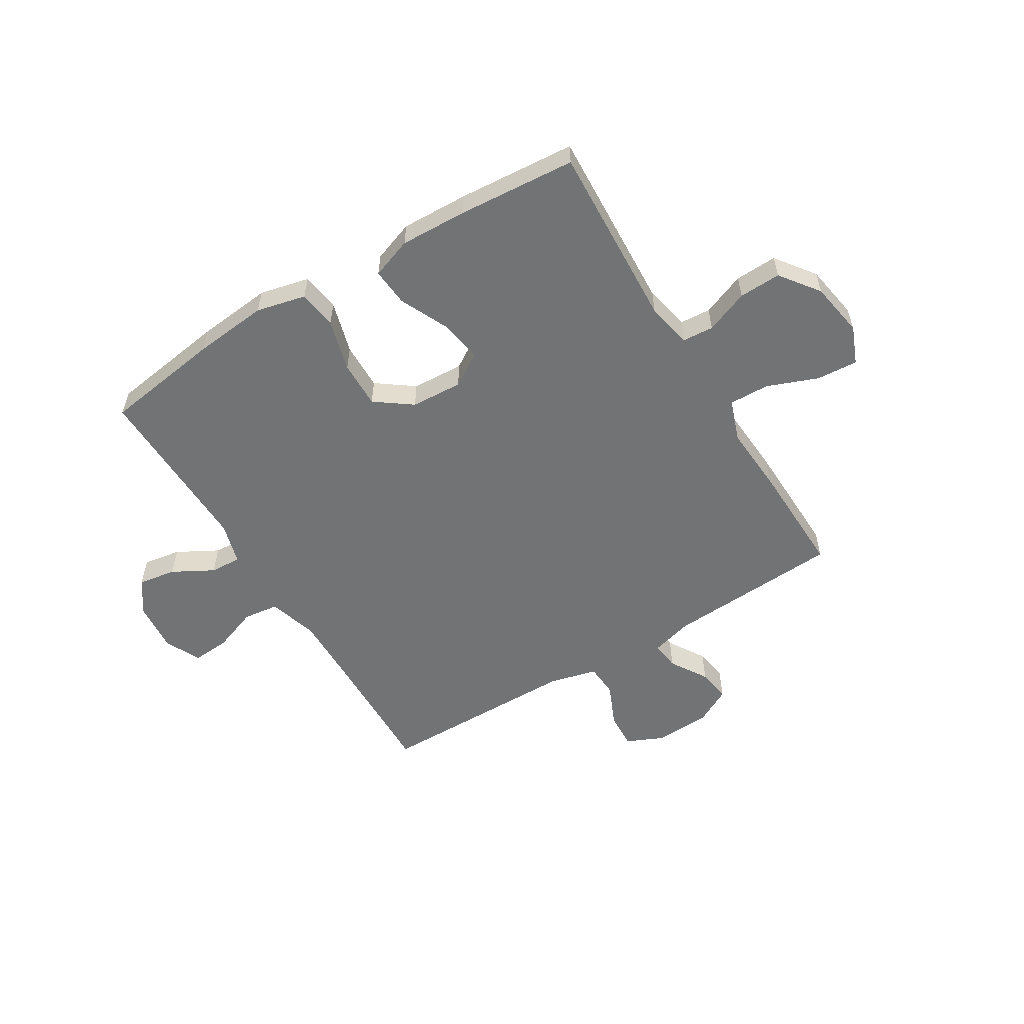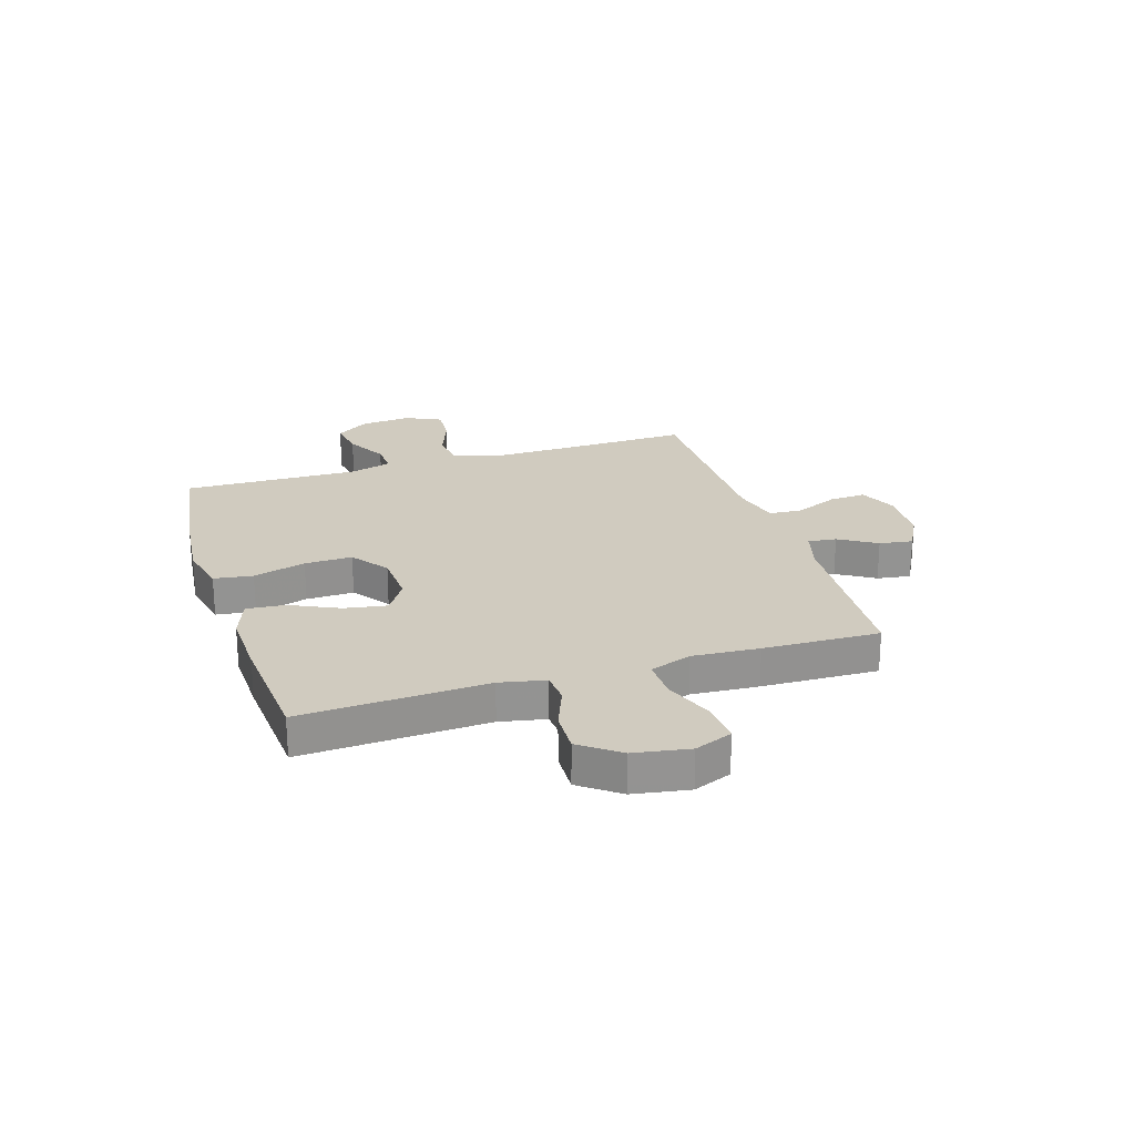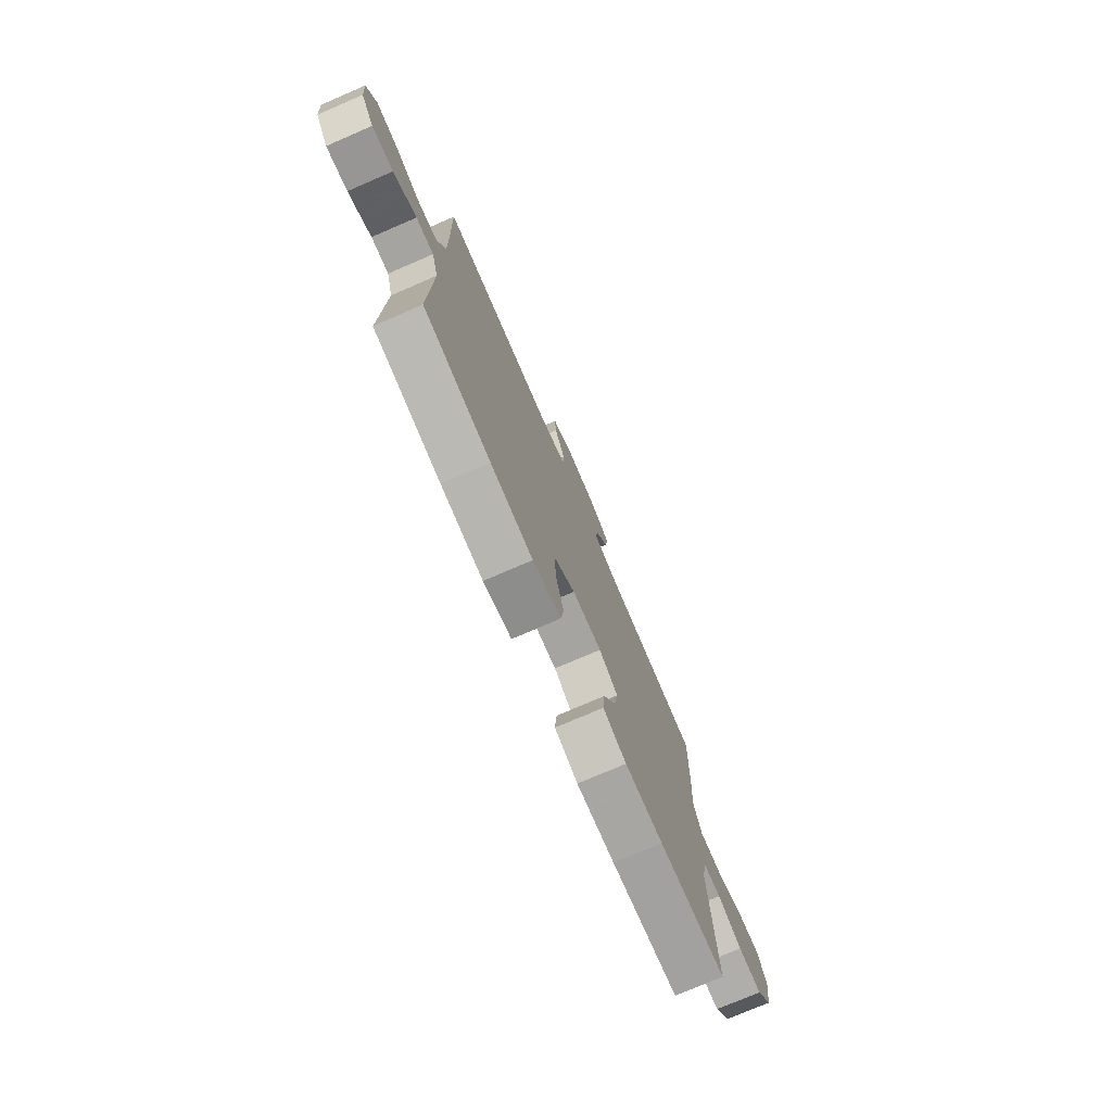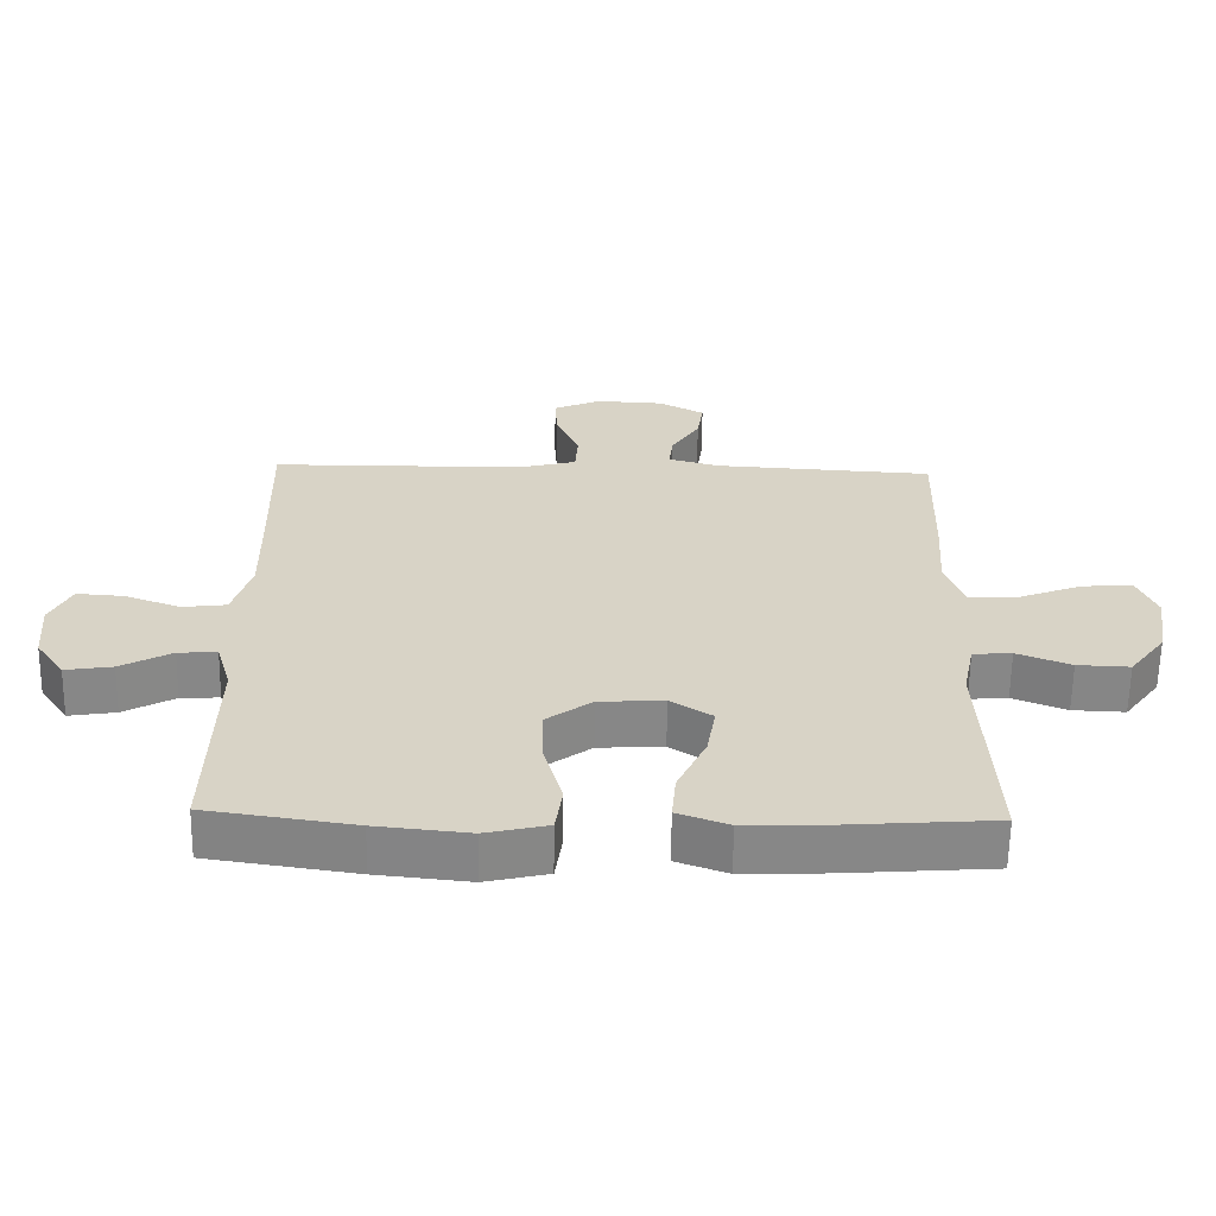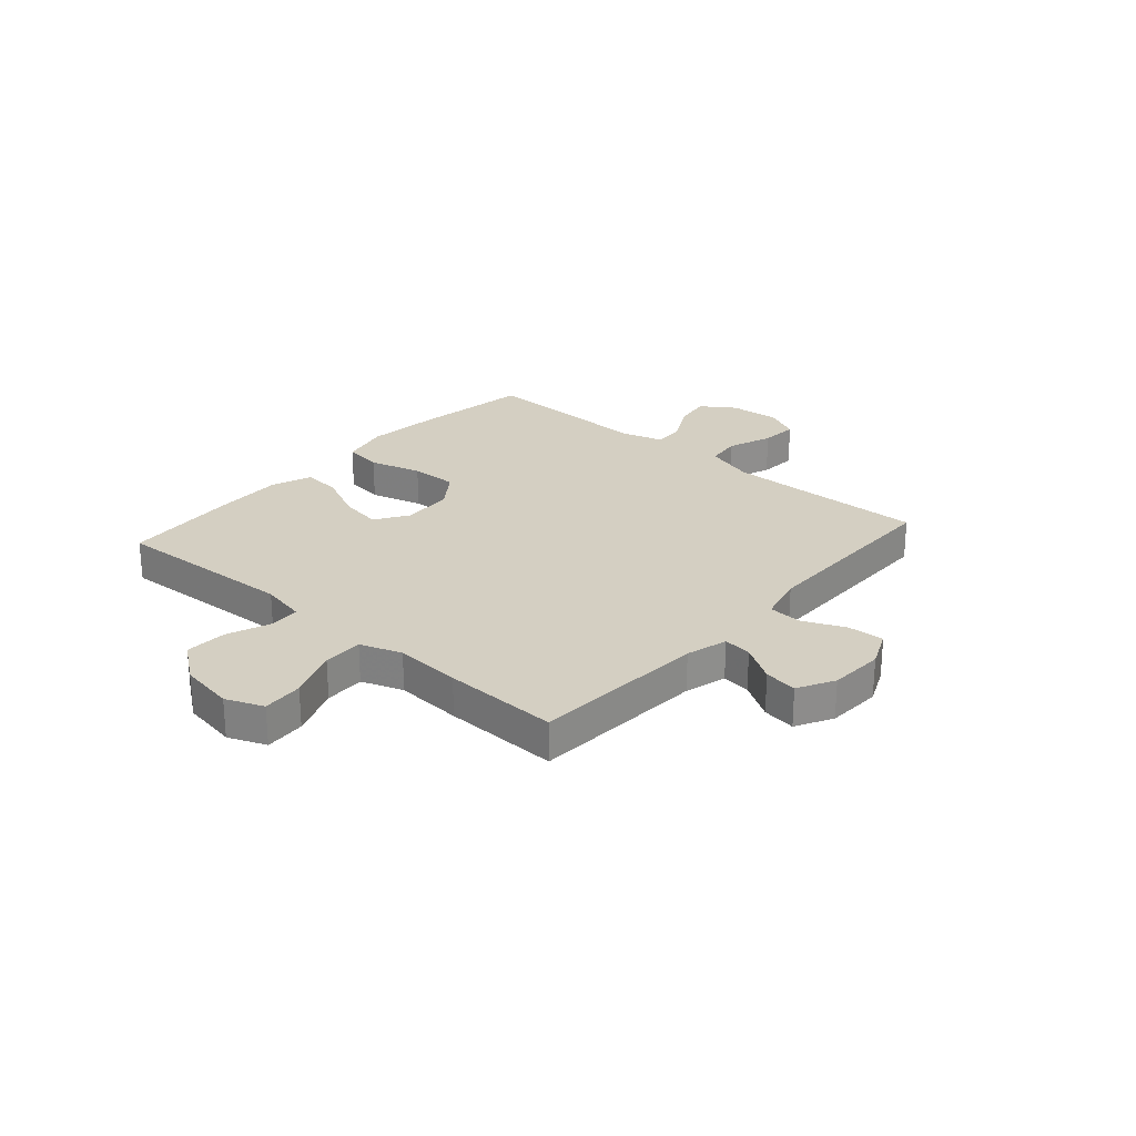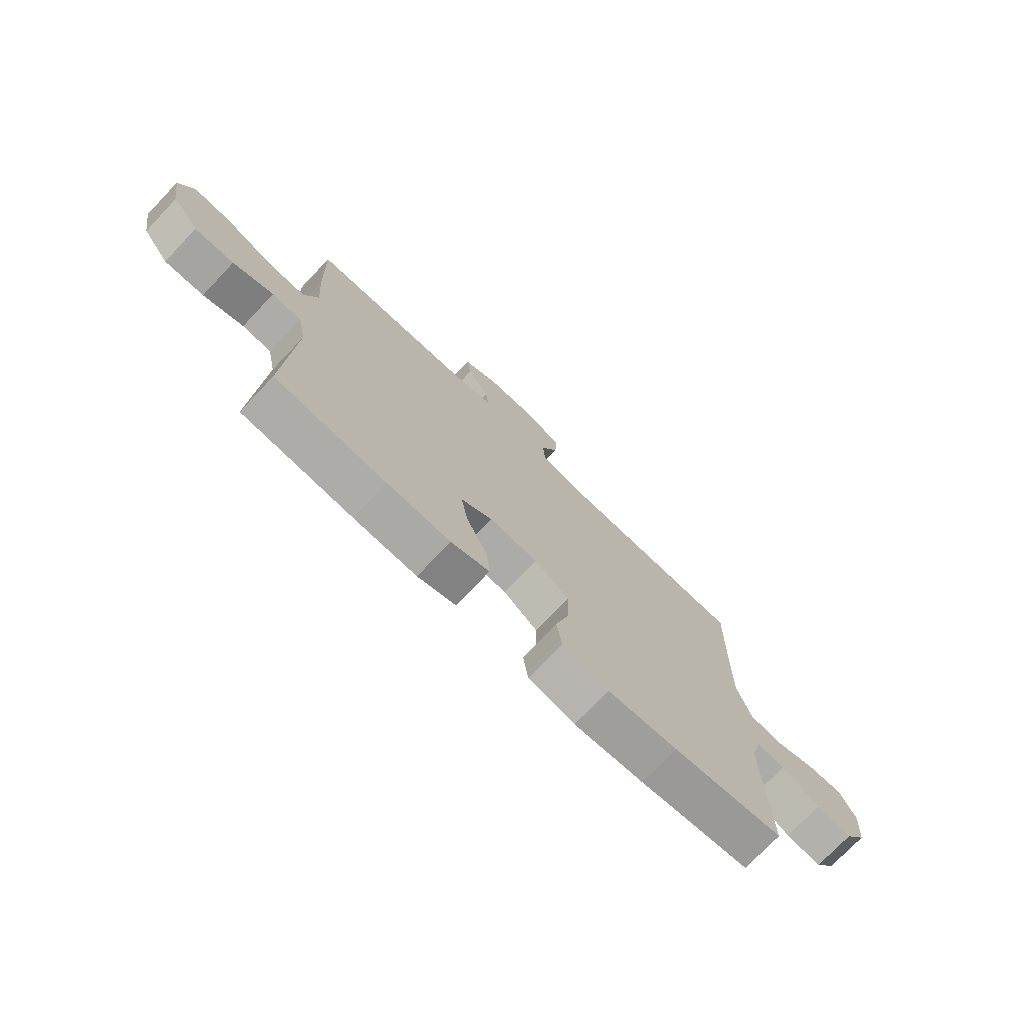
<metadata>
{"format":"obj","ext":"obj","renderer":"f3d","projection":"perspective","resolution":1024,"background":"white","views":[{"elev":-55.8,"azim":-148.7,"up":"+Y"},{"elev":23.7,"azim":-107.5,"up":"+Y"},{"elev":-76.0,"azim":113.3,"up":"+Z"},{"elev":-62.3,"azim":179.1,"up":"+Z"},{"elev":25.5,"azim":-48.7,"up":"+Y"},{"elev":-74.5,"azim":-43.6,"up":"+Z"}]}
</metadata>
<code>
v -0.5 0.07 0.5
v -0.179 0.07 0.519
v -0.103 0.07 0.54
v -0.109 0.07 0.592
v -0.151 0.07 0.66
v -0.16 0.07 0.721
v -0.093 0.07 0.757
v 0.008 0.07 0.762
v 0.077 0.07 0.731
v 0.073 0.07 0.664
v 0.039 0.07 0.586
v 0.043 0.07 0.525
v 0.13 0.07 0.503
v 0.5 0.07 0.5
v 0.494 0.07 0.262
v 0.492 0.07 0.126
v 0.519 0.07 0.035
v 0.584 0.07 0.027
v 0.666 0.07 0.057
v 0.735 0.07 0.062
v 0.766 0.07 -0.003
v 0.758 0.07 -0.096
v 0.716 0.07 -0.157
v 0.647 0.07 -0.146
v 0.572 0.07 -0.105
v 0.515 0.07 -0.102
v 0.493 0.07 -0.179
v 0.5 0.07 -0.5
v 0.284 0.07 -0.532
v 0.148 0.07 -0.546
v 0.057 0.07 -0.525
v 0.047 0.07 -0.454
v 0.074 0.07 -0.358
v 0.076 0.07 -0.271
v 0.009 0.07 -0.222
v -0.086 0.07 -0.217
v -0.147 0.07 -0.256
v -0.134 0.07 -0.333
v -0.092 0.07 -0.423
v -0.086 0.07 -0.493
v -0.161 0.07 -0.52
v -0.284 0.07 -0.516
v -0.5 0.07 -0.5
v -0.483 0.07 -0.161
v -0.5 0.07 -0.078
v -0.557 0.07 -0.074
v -0.636 0.07 -0.105
v -0.713 0.07 -0.108
v -0.766 0.07 -0.037
v -0.783 0.07 0.064
v -0.755 0.07 0.133
v -0.68 0.07 0.128
v -0.587 0.07 0.092
v -0.513 0.07 0.09
v -0.486 0.07 0.166
v -0.494 0.07 0.288
v -0.5 0 0.5
v -0.179 0 0.519
v -0.103 0 0.54
v -0.109 0 0.592
v -0.151 0 0.66
v -0.16 0 0.721
v -0.093 0 0.757
v 0.008 0 0.762
v 0.077 0 0.731
v 0.073 0 0.664
v 0.039 0 0.586
v 0.043 0 0.525
v 0.13 0 0.503
v 0.5 0 0.5
v 0.494 0 0.262
v 0.492 0 0.126
v 0.519 0 0.035
v 0.584 0 0.027
v 0.666 0 0.057
v 0.735 0 0.062
v 0.766 0 -0.003
v 0.758 0 -0.096
v 0.716 0 -0.157
v 0.647 0 -0.146
v 0.572 0 -0.105
v 0.515 0 -0.102
v 0.493 0 -0.179
v 0.5 0 -0.5
v 0.284 0 -0.532
v 0.148 0 -0.546
v 0.057 0 -0.525
v 0.047 0 -0.454
v 0.074 0 -0.358
v 0.076 0 -0.271
v 0.009 0 -0.222
v -0.086 0 -0.217
v -0.147 0 -0.256
v -0.134 0 -0.333
v -0.092 0 -0.423
v -0.086 0 -0.493
v -0.161 0 -0.52
v -0.284 0 -0.516
v -0.5 0 -0.5
v -0.483 0 -0.161
v -0.5 0 -0.078
v -0.557 0 -0.074
v -0.636 0 -0.105
v -0.713 0 -0.108
v -0.766 0 -0.037
v -0.783 0 0.064
v -0.755 0 0.133
v -0.68 0 0.128
v -0.587 0 0.092
v -0.513 0 0.09
v -0.486 0 0.166
v -0.494 0 0.288
f 55 56 1 2
f 54 55 2 3
f 51 52 53
f 50 51 53
f 49 50 53
f 48 49 53
f 47 48 53
f 46 47 53
f 45 46 53 54
f 44 45 54 3
f 42 43 44
f 41 42 44
f 40 41 44
f 39 40 44
f 38 39 44
f 37 38 44
f 36 37 44 3
f 31 32 33
f 30 31 33
f 29 30 33
f 28 29 33
f 27 28 33
f 26 27 33 34
f 23 24 25
f 22 23 25
f 21 22 25
f 20 21 25
f 19 20 25
f 18 19 25
f 17 18 25 26
f 26 34 35
f 17 26 35
f 16 17 35
f 13 14 15
f 35 36 3
f 16 35 3
f 15 16 3
f 13 15 3
f 12 13 3
f 9 10 11
f 8 9 11
f 7 8 11
f 6 7 11
f 5 6 11
f 4 5 11
f 3 4 11 12
f 58 57 112 111
f 59 58 111 110
f 109 108 107
f 109 107 106
f 109 106 105
f 109 105 104
f 109 104 103
f 109 103 102
f 110 109 102 101
f 59 110 101 100
f 100 99 98
f 100 98 97
f 100 97 96
f 100 96 95
f 100 95 94
f 100 94 93
f 59 100 93 92
f 89 88 87
f 89 87 86
f 89 86 85
f 89 85 84
f 89 84 83
f 90 89 83 82
f 81 80 79
f 81 79 78
f 81 78 77
f 81 77 76
f 81 76 75
f 81 75 74
f 82 81 74 73
f 91 90 82
f 91 82 73
f 91 73 72
f 71 70 69
f 59 92 91
f 59 91 72
f 59 72 71
f 59 71 69
f 59 69 68
f 67 66 65
f 67 65 64
f 67 64 63
f 67 63 62
f 67 62 61
f 67 61 60
f 68 67 60 59
f 1 57 58 2
f 2 58 59 3
f 3 59 60 4
f 4 60 61 5
f 5 61 62 6
f 6 62 63 7
f 7 63 64 8
f 8 64 65 9
f 9 65 66 10
f 10 66 67 11
f 11 67 68 12
f 12 68 69 13
f 13 69 70 14
f 14 70 71 15
f 15 71 72 16
f 16 72 73 17
f 17 73 74 18
f 18 74 75 19
f 19 75 76 20
f 20 76 77 21
f 21 77 78 22
f 22 78 79 23
f 23 79 80 24
f 24 80 81 25
f 25 81 82 26
f 26 82 83 27
f 27 83 84 28
f 28 84 85 29
f 29 85 86 30
f 30 86 87 31
f 31 87 88 32
f 32 88 89 33
f 33 89 90 34
f 34 90 91 35
f 35 91 92 36
f 36 92 93 37
f 37 93 94 38
f 38 94 95 39
f 39 95 96 40
f 40 96 97 41
f 41 97 98 42
f 42 98 99 43
f 43 99 100 44
f 44 100 101 45
f 45 101 102 46
f 46 102 103 47
f 47 103 104 48
f 48 104 105 49
f 49 105 106 50
f 50 106 107 51
f 51 107 108 52
f 52 108 109 53
f 53 109 110 54
f 54 110 111 55
f 55 111 112 56
f 56 112 57 1

</code>
